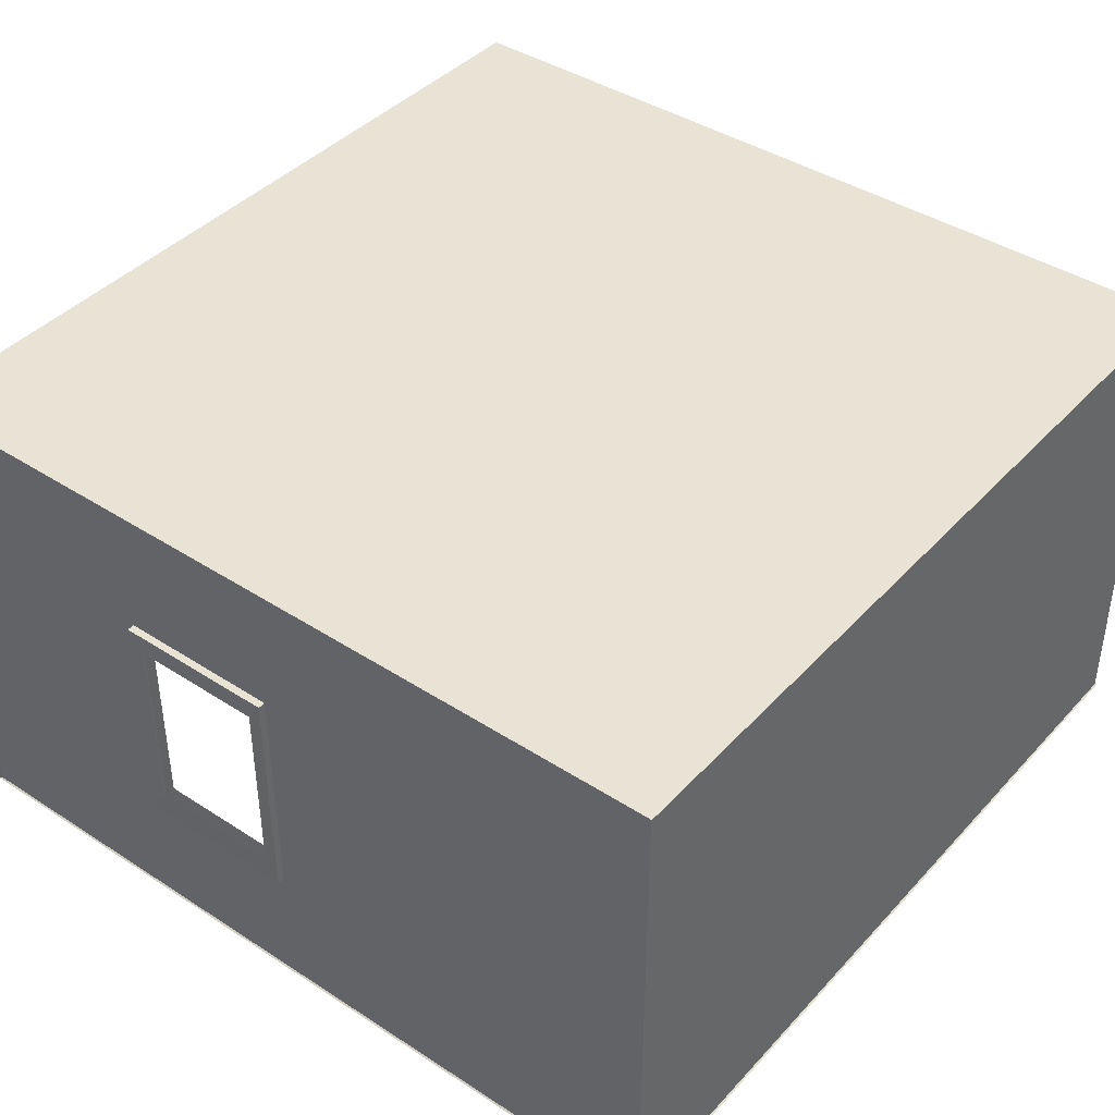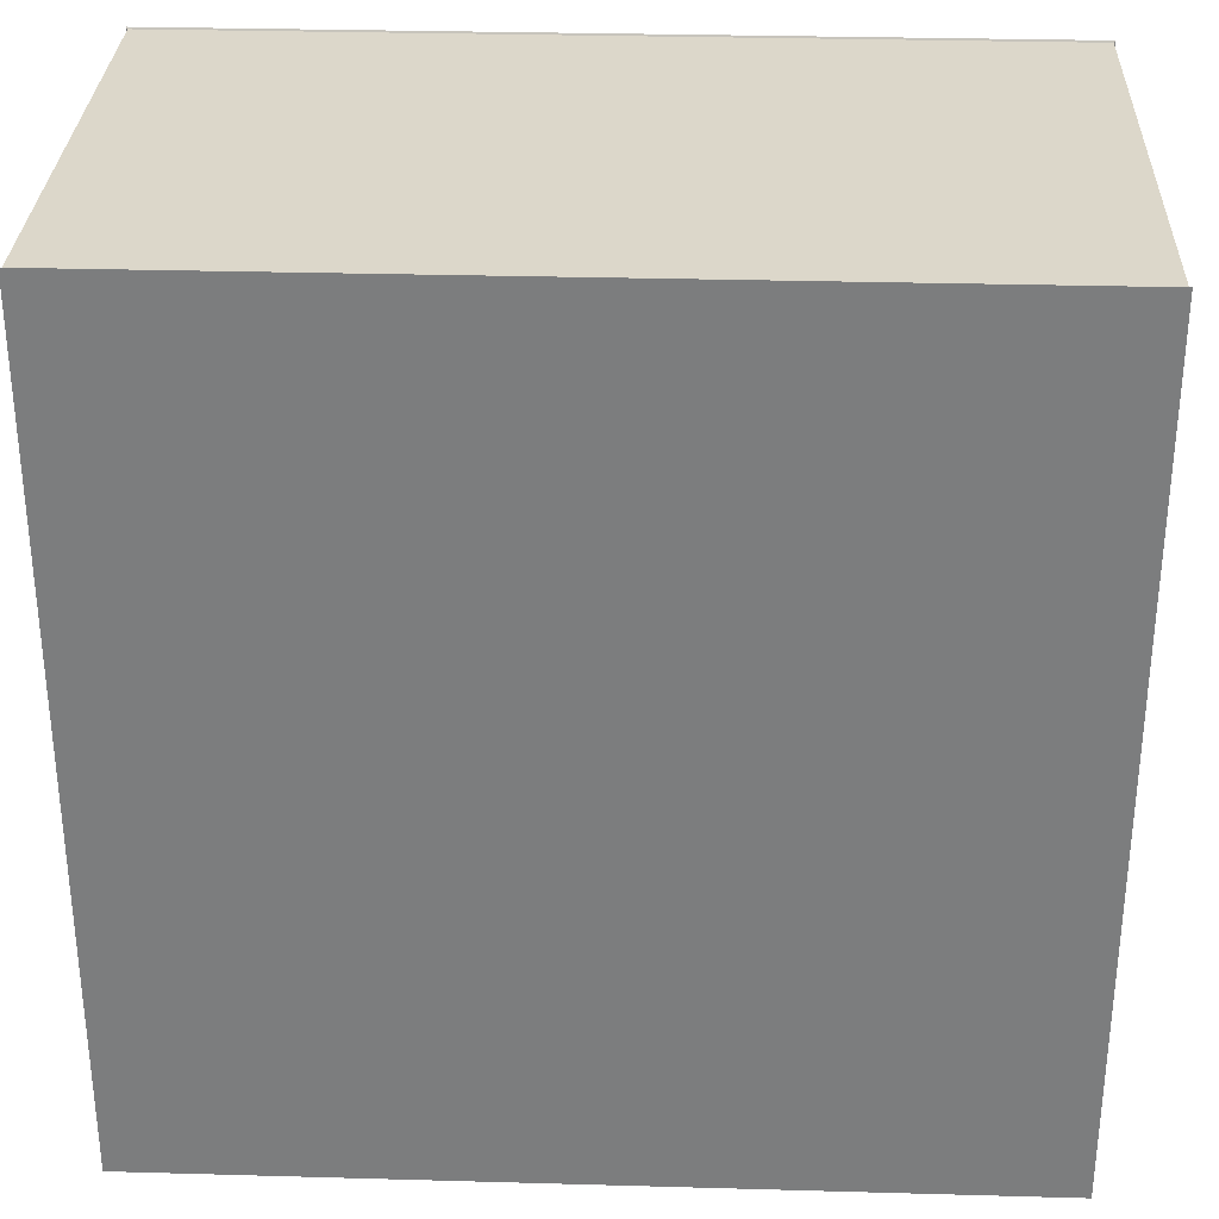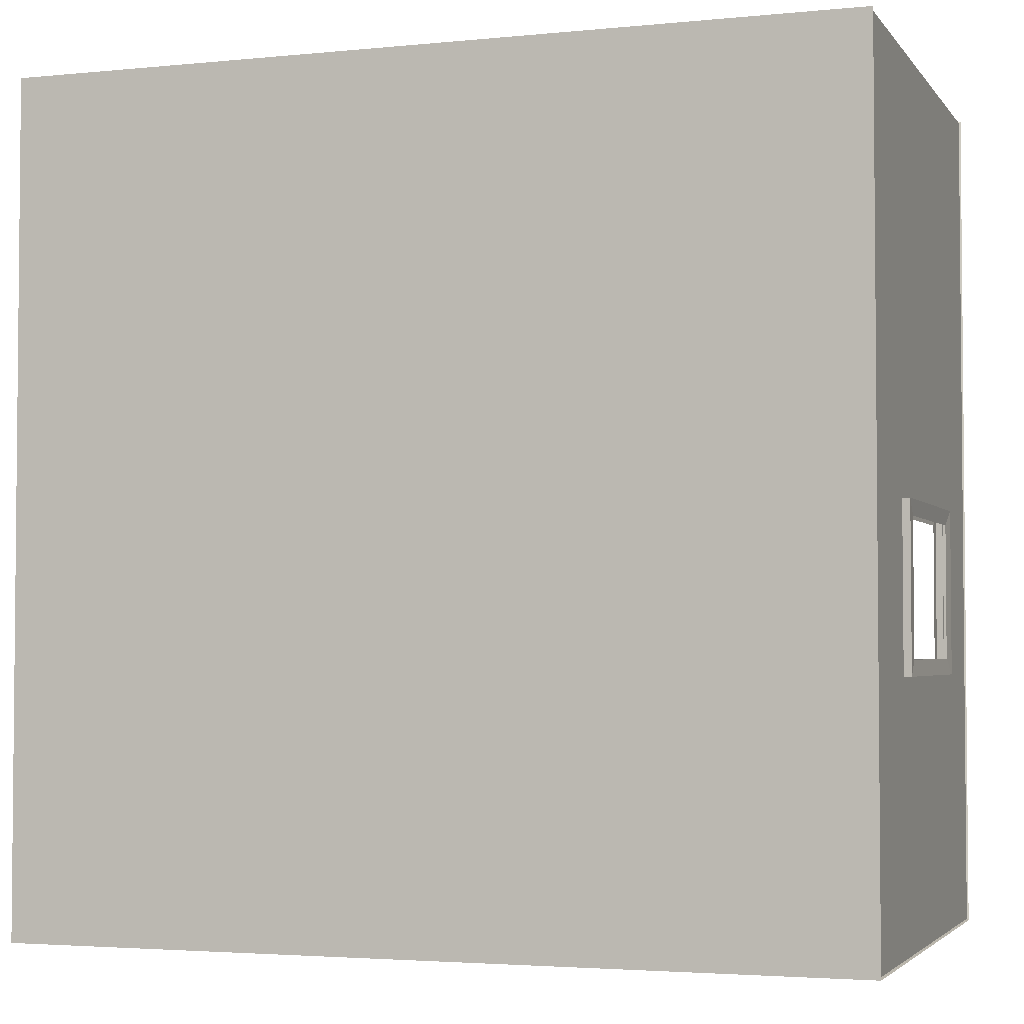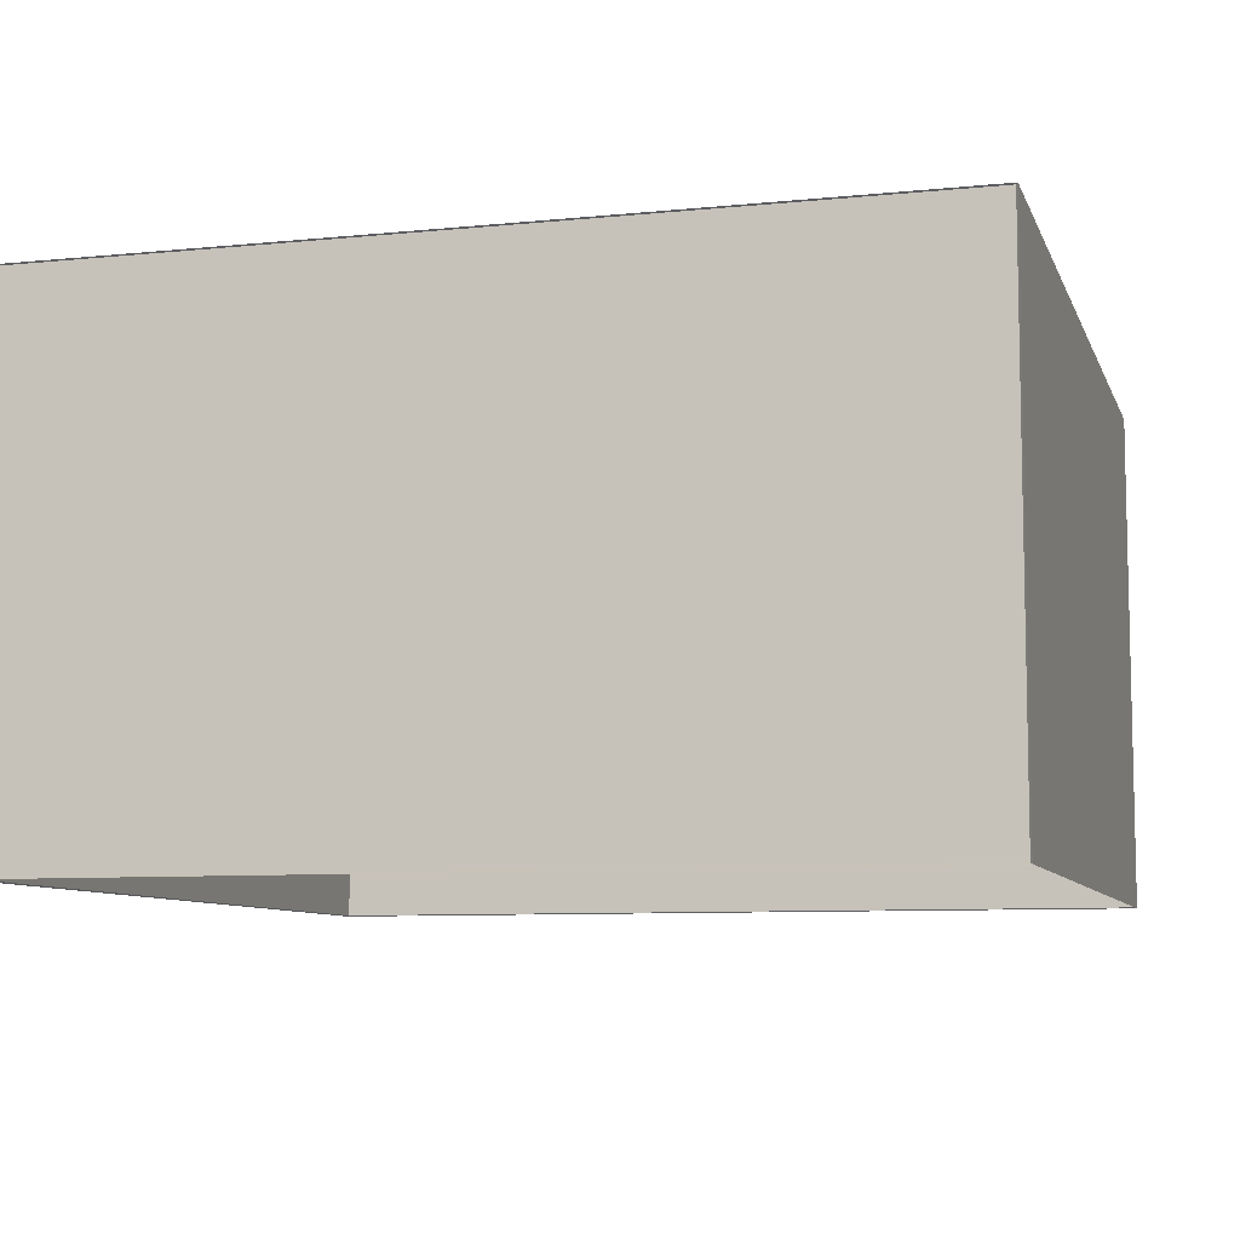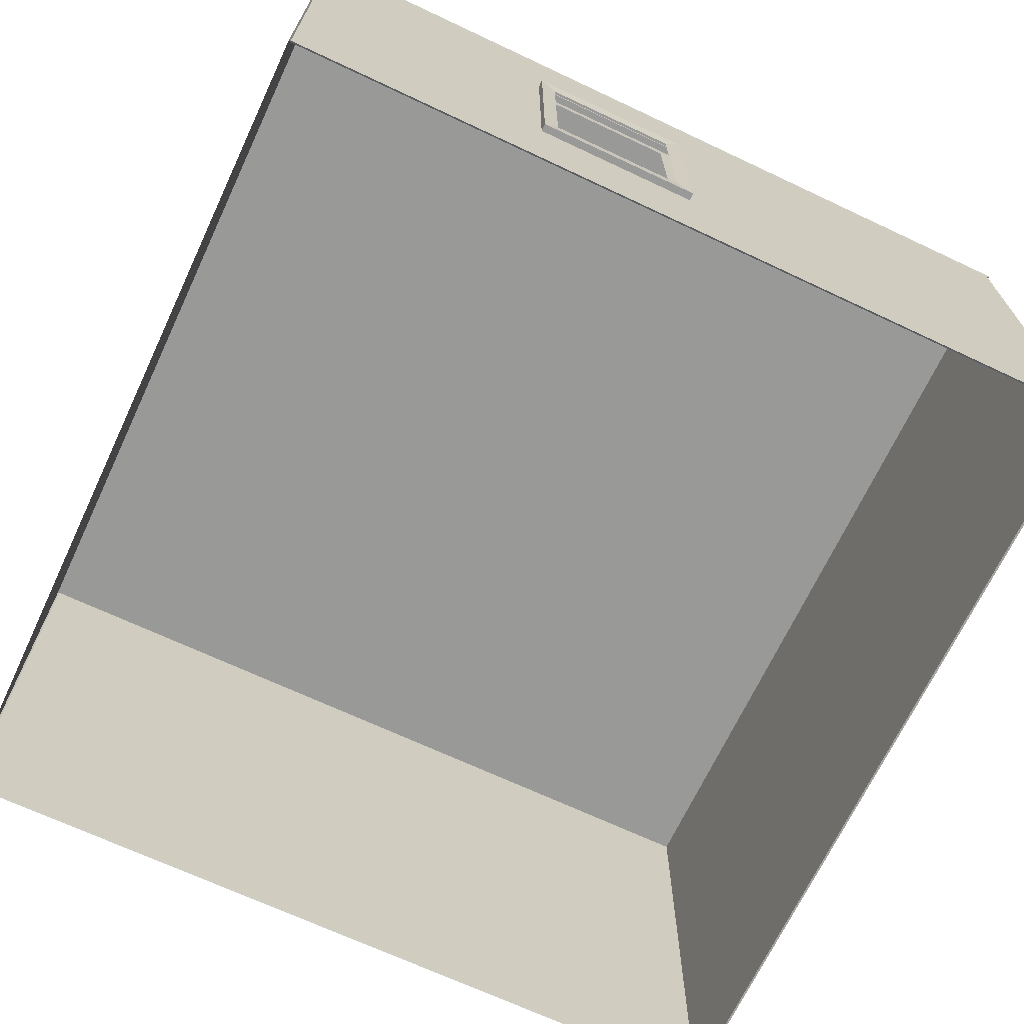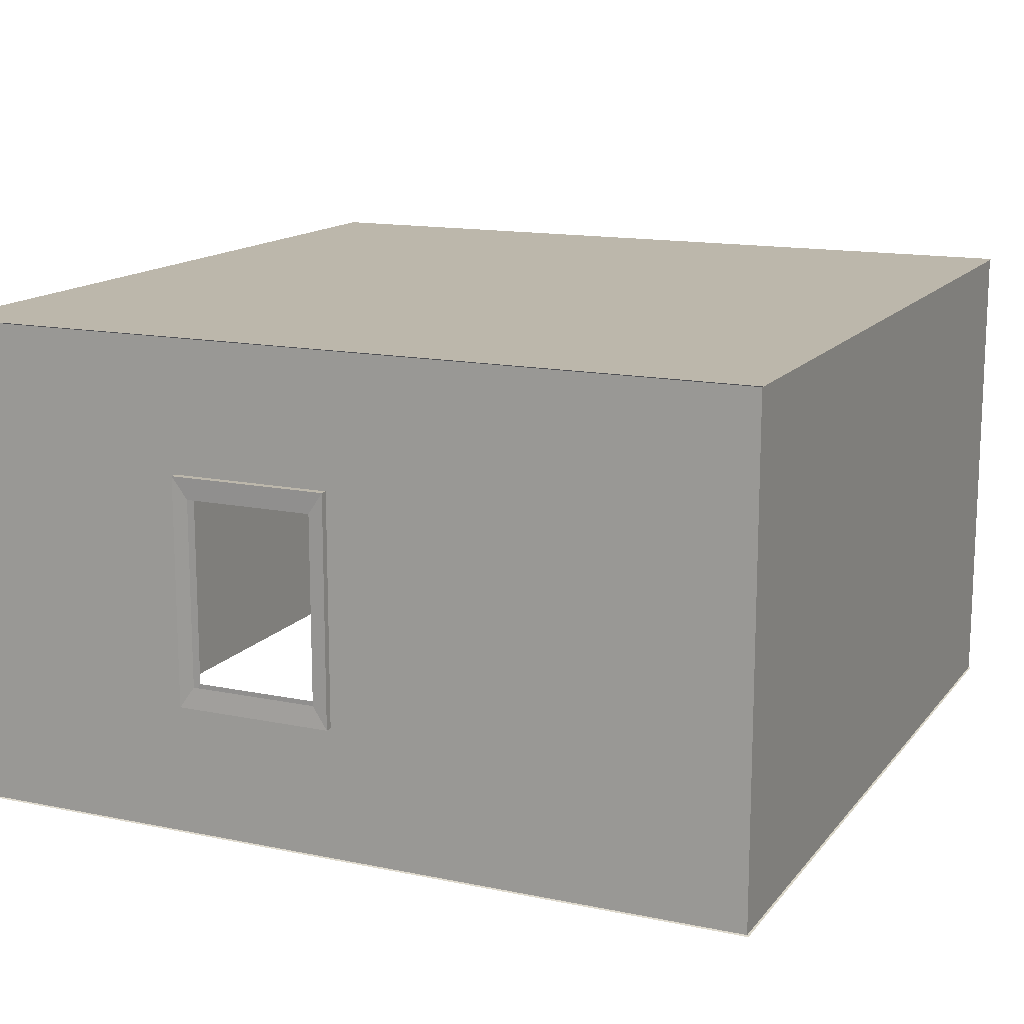
<metadata>
{"format":"obj","ext":"obj","renderer":"f3d","projection":"perspective","resolution":1024,"background":"white","views":[{"elev":41.3,"azim":-51.8,"up":"+Y"},{"elev":30.8,"azim":-177.7,"up":"+Z"},{"elev":-3.2,"azim":-161.1,"up":"+Z"},{"elev":-8.2,"azim":105.5,"up":"+Y"},{"elev":-68.8,"azim":-115.2,"up":"+Y"},{"elev":14.3,"azim":-65.6,"up":"+Y"}]}
</metadata>
<code>
g default
v -14.68 -0.9663 14.68
v 14.68 -0.9663 14.68
v -14.68 16.46 14.68
v 14.68 16.46 14.68
v -14.68 16.46 -14.68
v 14.68 16.46 -14.68
v -14.68 -0.9663 -14.68
v 14.68 -0.9663 -14.68
v -14.74 16.49 14.74
v 14.74 16.49 14.74
v 14.74 16.49 -14.74
v -14.74 16.49 -14.74
v 14.74 -1.002 -14.74
v -14.74 -1.002 -14.74
v 14.74 -1.002 14.74
v -14.74 -1.002 14.74
v -14.68 11.71 -5.62
v -14.68 3.78 -5.62
v -14.68 11.71 -0.1455
v -14.68 3.78 -0.1455
g pCube6 group21
f 1 3 4 2
f 9 12 11 10
f 12 14 13 11
f 2 4 6 8
f 3 4 10 9
f 4 6 11 10
f 5 3 9 12
f 6 8 13 11
f 7 5 12 14
f 8 2 15 13
f 2 1 16 15
f 1 7 14 16
f 7 5 17 18
f 5 3 19 17
f 3 1 20 19
f 1 7 18 20
g default
v -14.94 3.688 -0.02308
v -14.43 3.688 -0.02308
v -14.94 11.82 -0.02308
v -14.43 11.82 -0.02308
v -14.94 11.82 -5.735
v -14.43 11.82 -5.735
v -14.94 3.688 -5.735
v -14.43 3.688 -5.735
v -14.48 4.457 -5.195
v -14.48 4.457 -0.5633
v -14.48 11.05 -5.195
v -14.48 11.05 -0.5633
v -14.9 4.457 -5.195
v -14.9 4.457 -0.5633
v -14.9 11.05 -0.5633
v -14.9 11.05 -5.195
g group21 pCube7
f 21 22 24 23
f 23 24 26 25
f 25 26 28 27
f 27 28 22 21
f 22 28 29 30
f 28 26 31 29
f 26 24 32 31
f 24 22 30 32
f 27 21 34 33
f 21 23 35 34
f 23 25 36 35
f 25 27 33 36

</code>
